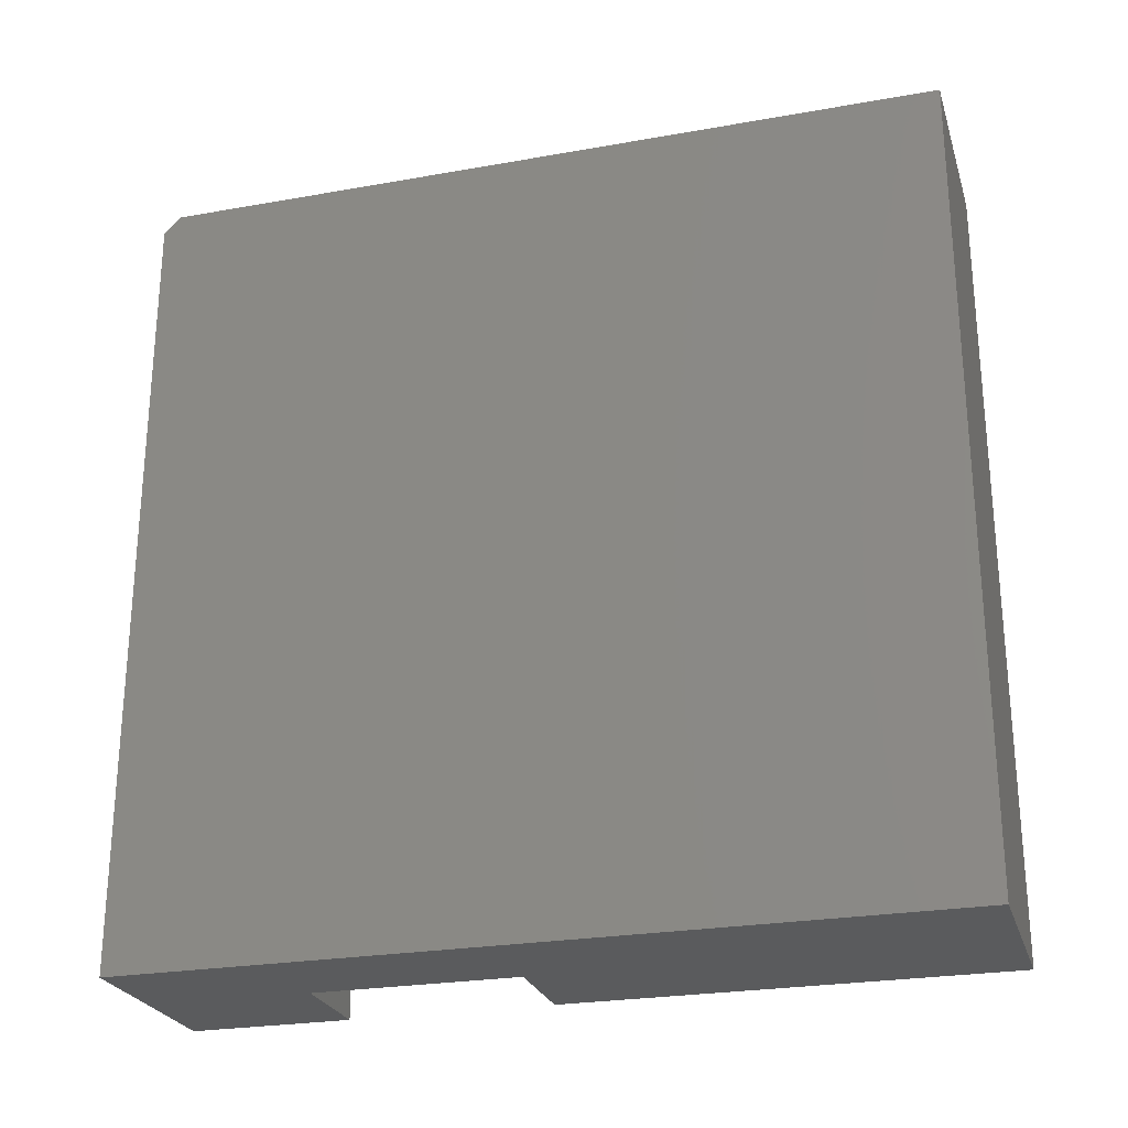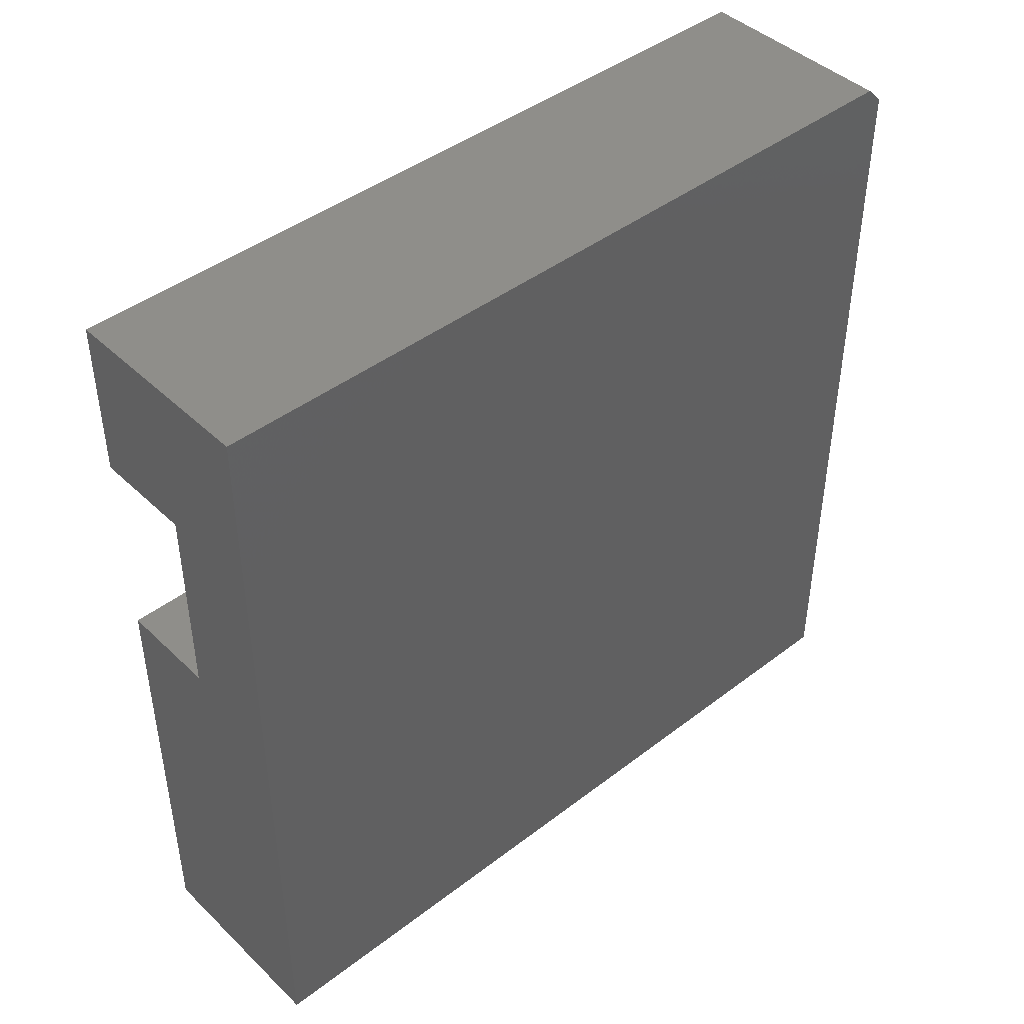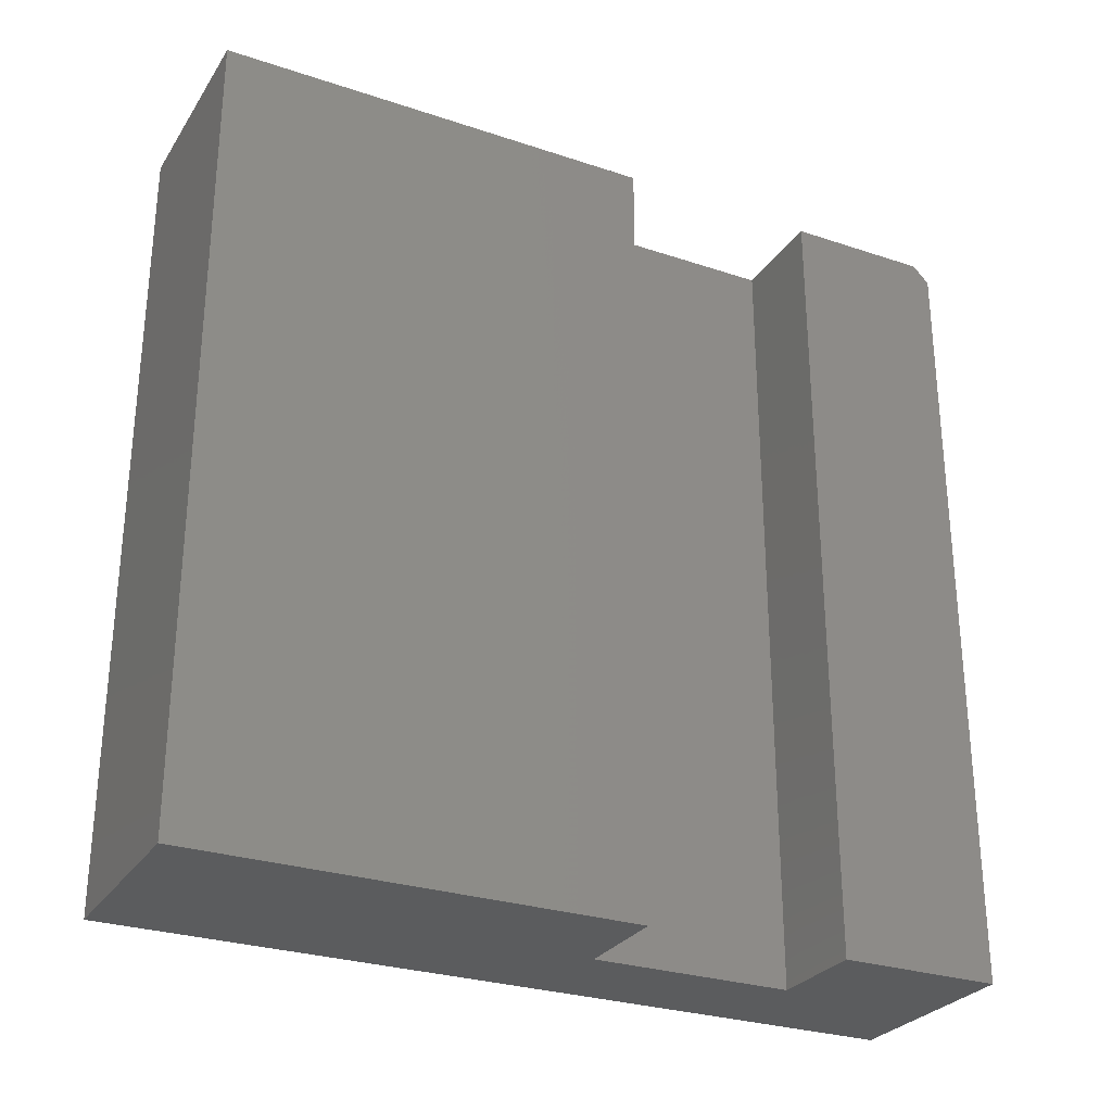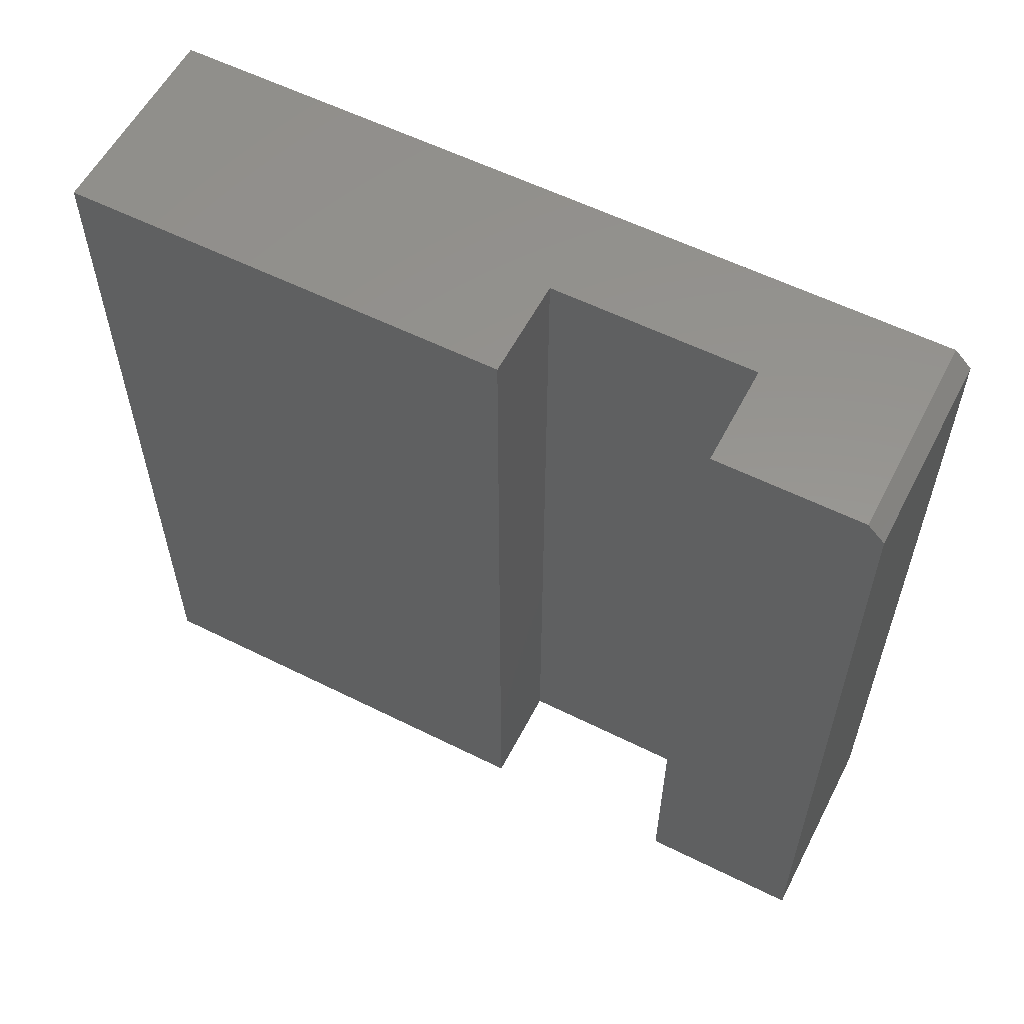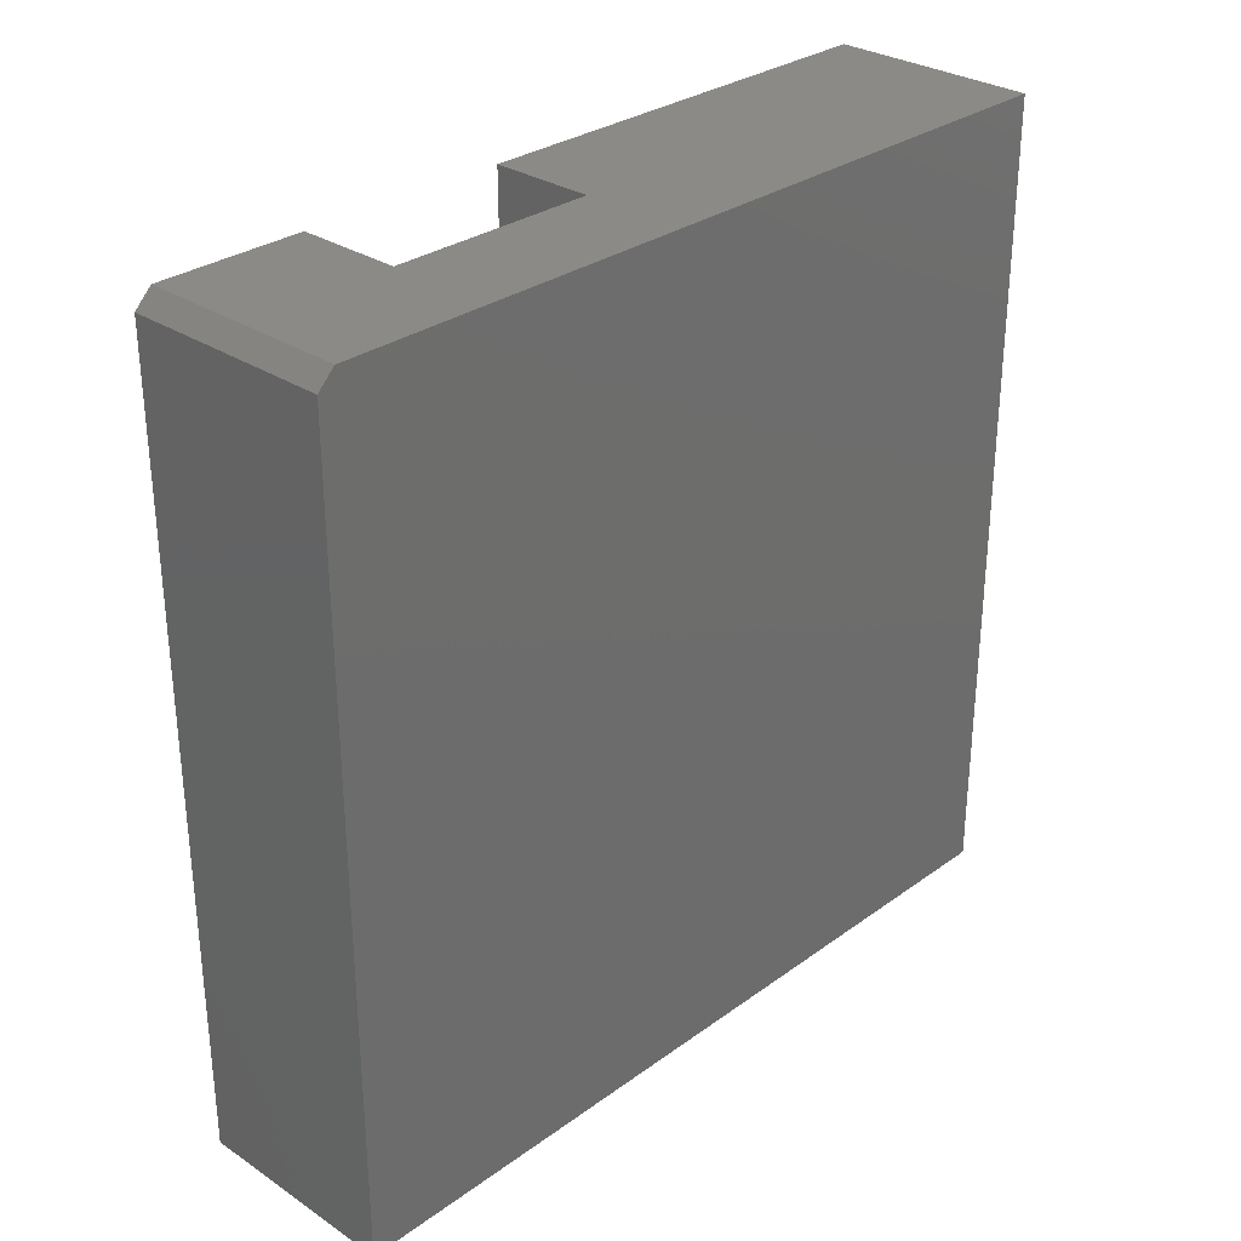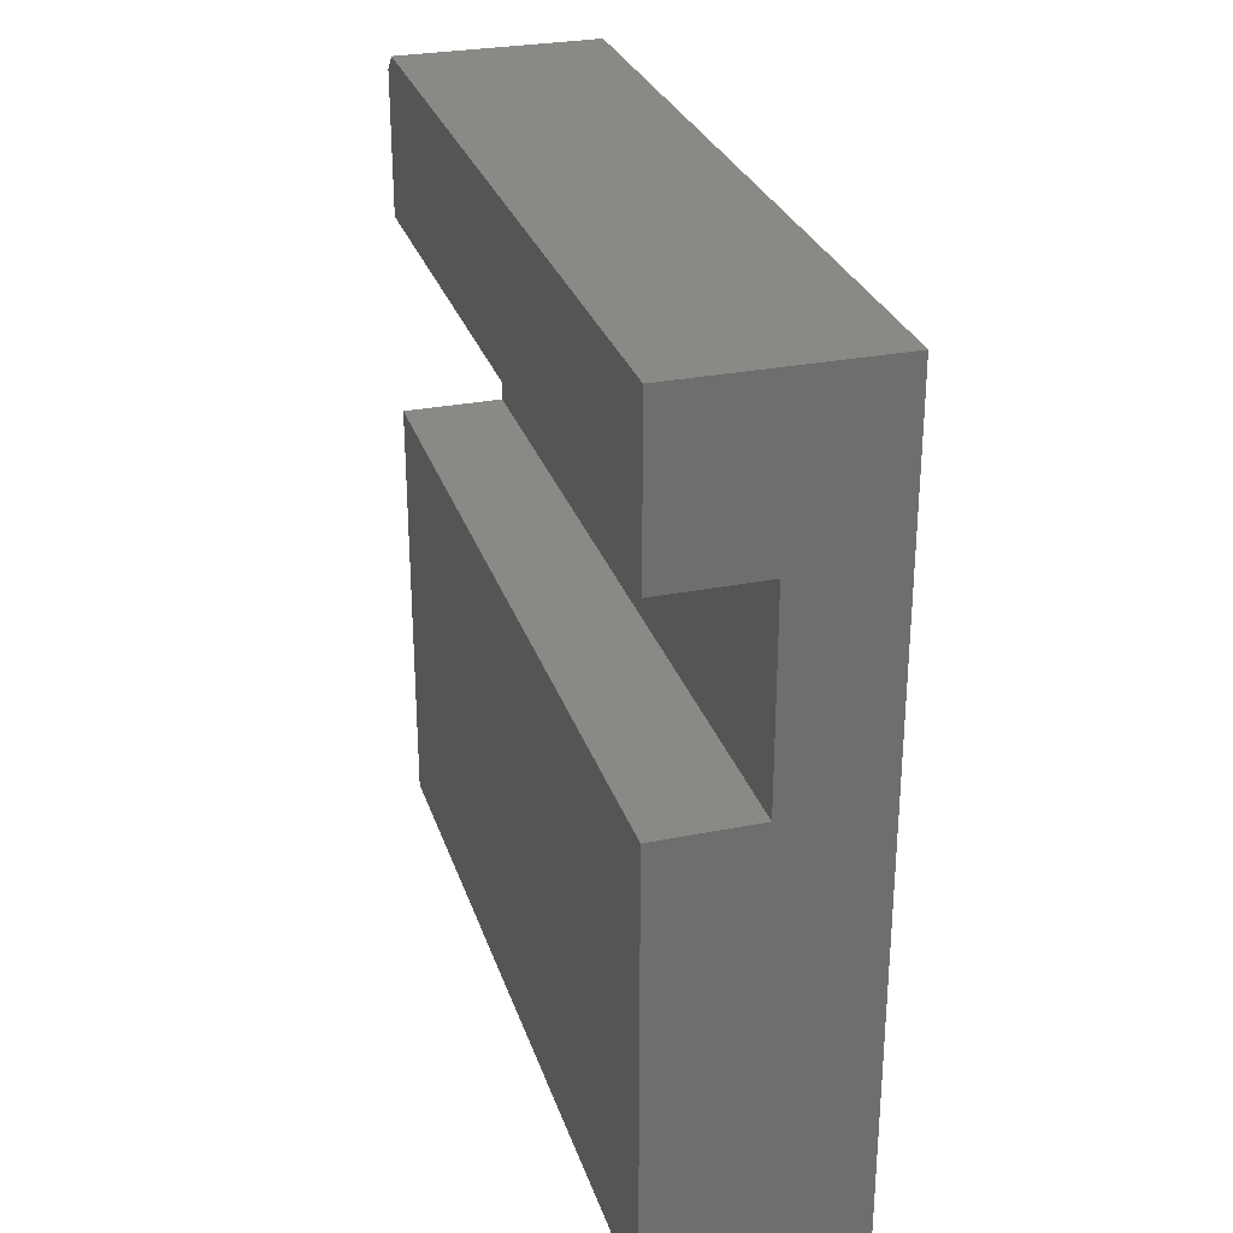
<metadata>
{"format":"stl","ext":"stl","renderer":"f3d","projection":"perspective","resolution":1024,"background":"white","views":[{"elev":-25.3,"azim":106.0,"up":"+Y"},{"elev":43.7,"azim":48.0,"up":"+Z"},{"elev":-28.2,"azim":-116.7,"up":"+Y"},{"elev":57.7,"azim":-62.7,"up":"+Y"},{"elev":30.1,"azim":43.8,"up":"+Y"},{"elev":28.7,"azim":-16.6,"up":"+Z"}]}
</metadata>
<code>
# stl→obj: 18 verts, 32 faces
v 0.001974 1.052e-17 -1.16e-17
v -0.1875 0 0
v -0.1875 1.395e-33 0.4105
v -0.09276 5.259e-18 0.4105
v -0.09276 5.259e-18 0.6
v 0.001974 1.052e-17 0.7344
v -0.1875 2.039e-33 0.6
v -0.1875 2.496e-33 0.7344
v -0.1875 -0.75 0.6
v -0.1875 -0.75 0.75
v -0.1875 -0.01562 0.75
v 0.001974 -0.01562 0.75
v 0.001974 -0.75 0.75
v 0.001974 -0.75 -1.16e-17
v -0.09276 -0.75 0.6
v -0.09276 -0.75 0.4105
v -0.1875 -0.75 0.4105
v -0.1875 -0.75 0
f 1 2 3
f 1 3 4
f 1 4 5
f 1 5 6
f 7 8 5
f 5 8 6
f 9 10 7
f 7 10 11
f 7 11 8
f 12 11 13
f 13 11 10
f 13 14 12
f 12 14 1
f 12 1 6
f 12 6 11
f 11 6 8
f 14 13 15
f 14 15 16
f 14 16 17
f 14 17 18
f 9 15 10
f 10 15 13
f 3 2 17
f 17 2 18
f 4 3 16
f 16 3 17
f 5 4 15
f 15 4 16
f 7 5 9
f 9 5 15
f 2 1 18
f 18 1 14

</code>
